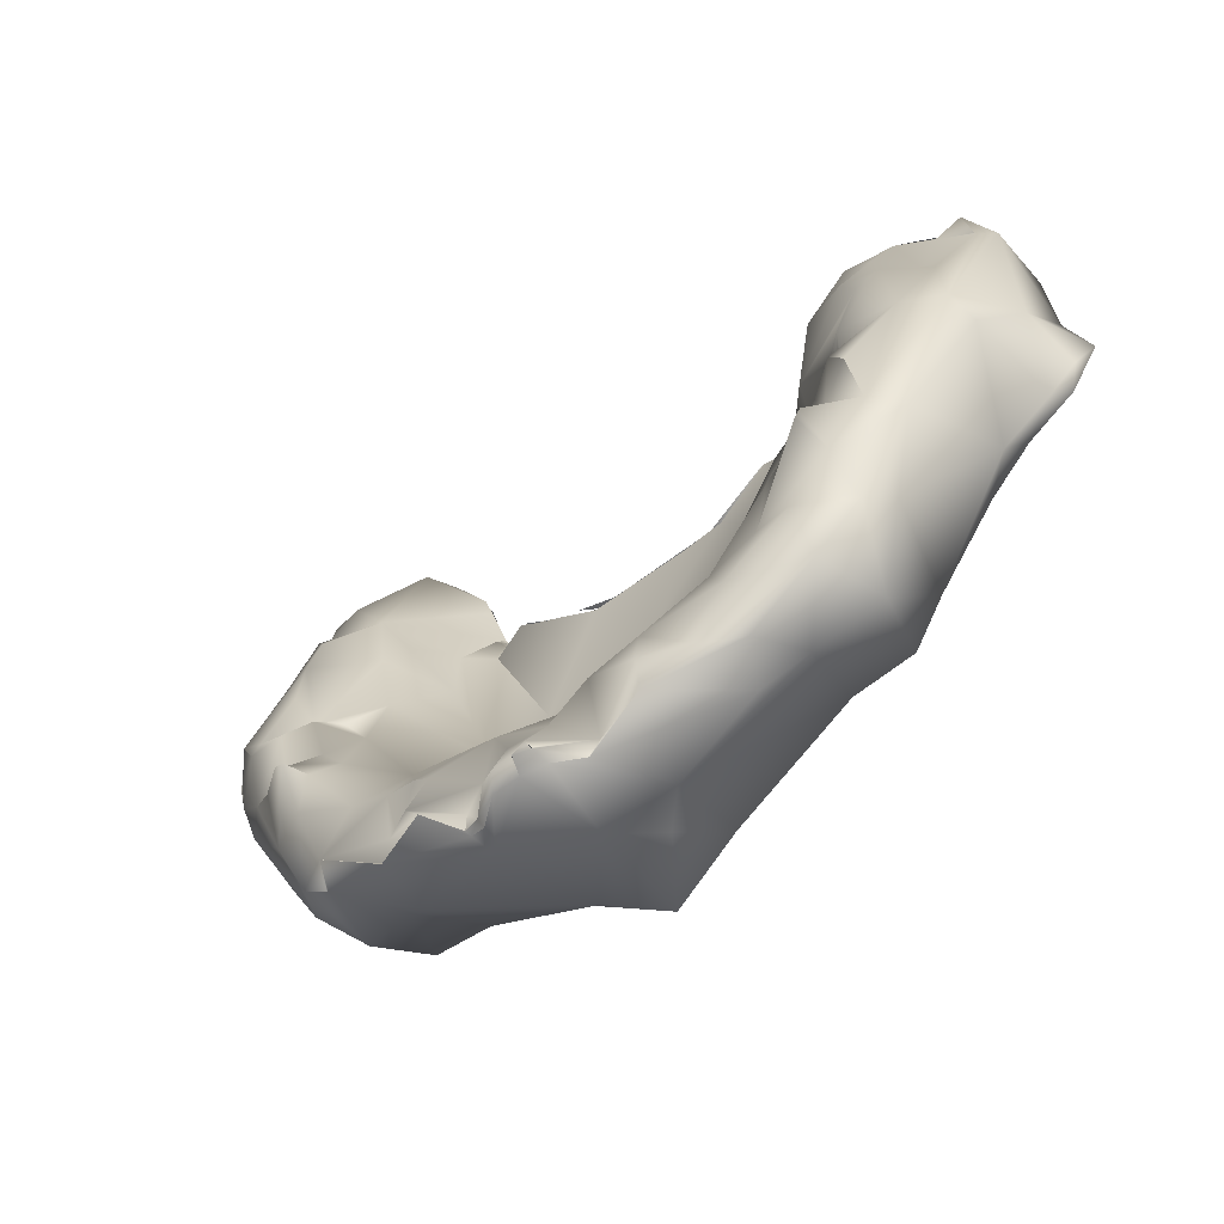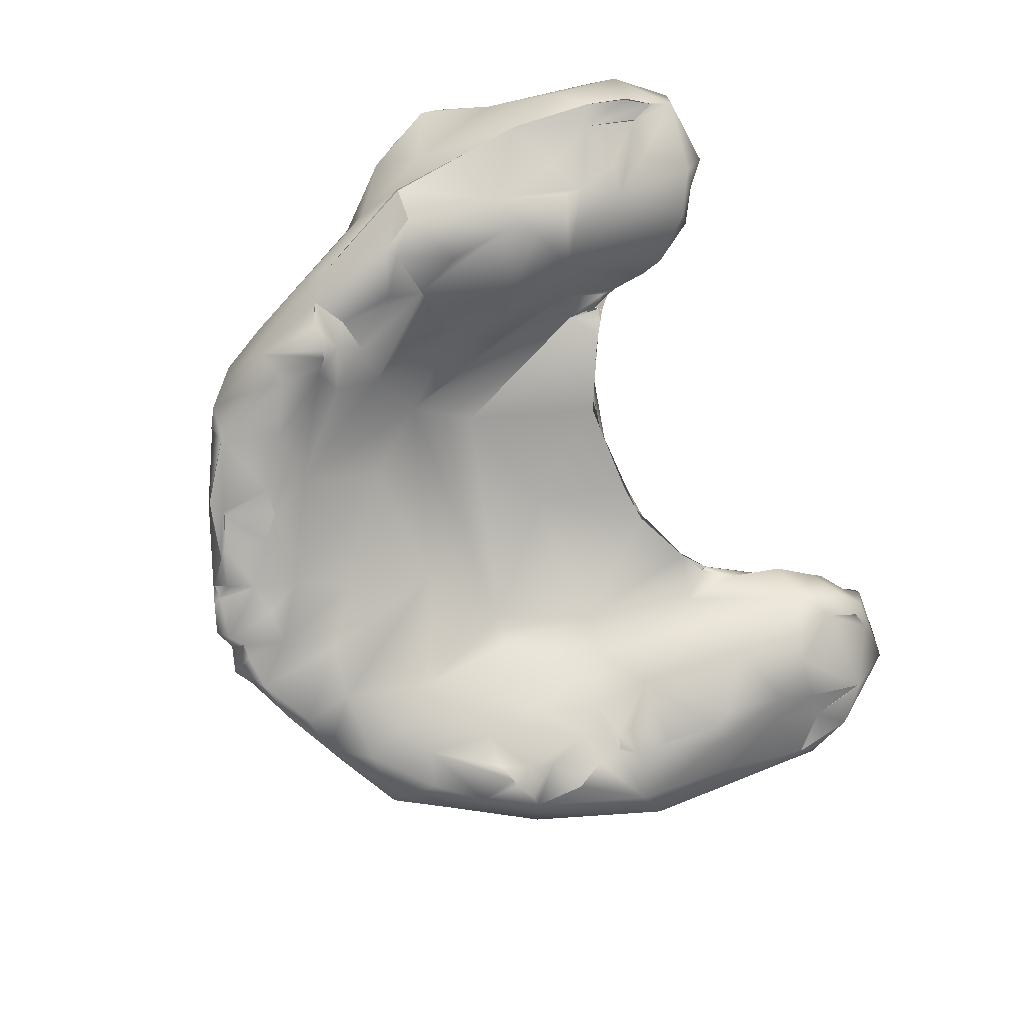
<metadata>
{"format":"obj","ext":"obj","renderer":"f3d","projection":"perspective","resolution":1024,"background":"white","views":[{"elev":-56.3,"azim":-141.2,"up":"+Y"},{"elev":-72.9,"azim":112.3,"up":"+Z"}]}
</metadata>
<code>
o FJ1252.obj_grp1
v -0.1669 -0.6974 6.936
v -0.1665 -0.6976 6.936
v -0.1546 -0.6329 6.939
v -0.1563 -0.6465 6.91
v -0.1579 -0.67 6.937
v -0.1509 -0.651 6.903
v -0.1564 -0.6946 6.914
v -0.1457 -0.7161 6.884
v -0.1443 -0.6114 6.937
v -0.1525 -0.7273 6.925
v -0.1617 -0.7124 6.928
v -0.1577 -0.7219 6.931
v -0.1468 -0.6287 6.906
v -0.1361 -0.6168 6.913
v -0.1375 -0.6382 6.903
v -0.1511 -0.6503 6.903
v -0.1355 -0.6031 6.934
v -0.132 -0.6555 6.901
v -0.1411 -0.6822 6.89
v -0.1331 -0.7189 6.875
v -0.1326 -0.6039 6.941
v -0.1484 -0.7213 6.893
v -0.128 -0.7658 6.881
v -0.1307 -0.6953 6.948
v -0.1407 -0.7354 6.93
v -0.1359 -0.7455 6.921
v -0.1146 -0.6052 6.921
v -0.1361 -0.6175 6.913
v -0.1257 -0.6373 6.896
v -0.1075 -0.6362 6.894
v -0.1195 -0.6499 6.891
v -0.1257 -0.6765 6.882
v -0.1281 -0.6022 6.941
v -0.1125 -0.7142 6.874
v -0.1028 -0.6213 6.945
v -0.1153 -0.7916 6.89
v -0.09721 -0.7168 6.945
v -0.1247 -0.7501 6.931
v -0.112 -0.6723 6.881
v -0.117 -0.6799 6.882
v -0.106 -0.6016 6.939
v -0.1056 -0.6031 6.926
v -0.1137 -0.7005 6.877
v -0.1104 -0.7211 6.878
v -0.1158 -0.7412 6.87
v -0.1185 -0.7619 6.873
v -0.1042 -0.7492 6.876
v -0.1158 -0.7412 6.87
v -0.1064 -0.7815 6.87
v -0.1089 -0.7974 6.88
v -0.1048 -0.7876 6.926
v -0.09749 -0.6185 6.905
v -0.1049 -0.6075 6.914
v -0.1049 -0.6075 6.914
v -0.08938 -0.701 6.888
v -0.1038 -0.6033 6.938
v -0.1042 -0.7131 6.881
v -0.1093 -0.7206 6.879
v -0.1047 -0.7191 6.883
v -0.1096 -0.7298 6.872
v -0.09884 -0.7325 6.88
v -0.1125 -0.7617 6.871
v -0.1003 -0.7578 6.872
v -0.103 -0.7647 6.864
v -0.1002 -0.7653 6.865
v -0.06896 -0.6605 6.94
v -0.08303 -0.6913 6.946
v -0.1006 -0.8142 6.902
v -0.09461 -0.8178 6.877
v -0.09281 -0.8031 6.928
v -0.08569 -0.626 6.908
v -0.09295 -0.6594 6.892
v -0.09408 -0.6102 6.914
v -0.08463 -0.6185 6.924
v -0.1007 -0.608 6.937
v -0.08908 -0.6151 6.931
v -0.09174 -0.6302 6.944
v -0.09188 -0.7235 6.888
v -0.09458 -0.7688 6.87
v -0.08238 -0.7691 6.875
v -0.07884 -0.7938 6.873
v -0.09233 -0.798 6.87
v -0.06993 -0.8166 6.868
v -0.08473 -0.7614 6.931
v -0.07705 -0.8222 6.898
v -0.07526 -0.6314 6.922
v -0.08543 -0.6249 6.928
v -0.08626 -0.6243 6.931
v -0.08559 -0.6258 6.93
v -0.08526 -0.6252 6.93
v -0.07504 -0.7147 6.902
v -0.0737 -0.6721 6.921
v -0.0725 -0.6502 6.925
v -0.08119 -0.6401 6.941
v -0.08178 -0.7454 6.882
v -0.0653 -0.6657 6.937
v -0.07055 -0.8312 6.878
v -0.07053 -0.8049 6.928
v -0.0652 -0.6602 6.928
v -0.06538 -0.6622 6.927
v -0.06355 -0.7164 6.919
v -0.0704 -0.6592 6.939
v -0.05909 -0.7521 6.91
v -0.06202 -0.8003 6.873
v -0.06444 -0.6659 6.938
v -0.05428 -0.7858 6.884
v -0.06016 -0.8331 6.872
v -0.06385 -0.8368 6.891
v -0.05126 -0.7605 6.939
v -0.03119 -0.8449 6.897
v -0.05327 -0.6675 6.92
v -0.06514 -0.6602 6.928
v -0.05391 -0.6674 6.921
v -0.06471 -0.6624 6.926
v -0.05234 -0.6678 6.92
v -0.0407 -0.8151 6.869
v -0.05167 -0.8239 6.872
v -0.04808 -0.7511 6.916
v -0.04113 -0.8409 6.868
v -0.0429 -0.8331 6.864
v -0.002642 -0.7507 6.942
v -0.02651 -0.8281 6.931
v -0.03236 -0.6781 6.924
v -0.03245 -0.6773 6.926
v -0.02777 -0.6787 6.924
v -0.05235 -0.6678 6.92
v -0.03782 -0.6793 6.936
v -0.009277 -0.6955 6.94
v -0.01705 -0.77 6.908
v -0.02118 -0.8503 6.872
v -0.006601 -0.8131 6.939
v -0.007323 -0.7152 6.922
v -0.01995 -0.8126 6.872
v -0.02499 -0.846 6.872
v -0.01757 -0.8402 6.912
v -0.01748 -0.6799 6.924
v -0.007521 -0.6811 6.936
v -0.007521 -0.6811 6.936
v 0.0518 -0.7487 6.914
v -0.001401 -0.7978 6.886
v -0.00891 -0.8298 6.868
v -0.02099 -0.8505 6.872
v -0.009863 -0.8479 6.861
v -0.009879 -0.8482 6.861
v -0.01234 -0.8528 6.865
v -0.004826 -0.8455 6.897
v -0.005922 -0.6808 6.932
v 0.01196 -0.6798 6.924
v 0.02052 -0.6798 6.924
v -0.002796 -0.6817 6.932
v -0.007551 -0.6873 6.938
v -0.005804 -0.6834 6.934
v -0.005922 -0.6808 6.932
v -0.007521 -0.6811 6.936
v -0.00545 -0.6905 6.94
v -0.002078 -0.6909 6.939
v -0.006026 -0.691 6.939
v -0.001888 -0.8438 6.862
v -0.007566 -0.8437 6.861
v -0.00192 -0.8438 6.862
v -0.001893 -0.8494 6.866
v -0.001882 -0.8031 6.902
v -0.004238 -0.8018 6.899
v -0.004135 -0.8026 6.901
v -0.002431 -0.8016 6.902
v -0.005431 -0.8031 6.899
v -0.002337 -0.8016 6.896
v -0.002337 -0.8016 6.896
v -0.005431 -0.8031 6.899
v -0.003901 -0.804 6.896
v -0.003901 -0.804 6.896
v -0.005431 -0.8031 6.899
v -0.002367 -0.8048 6.898
v -0.004525 -0.8033 6.901
v 0.02843 -0.7723 6.94
v -0.003078 -0.8439 6.933
v -0.002835 -0.6886 6.933
v -0.002993 -0.6886 6.934
v 0.002021 -0.6808 6.932
v -0.001652 -0.6823 6.93
v 0.000795 -0.6894 6.938
v 0.002523 -0.6864 6.937
v 0.02974 -0.68 6.937
v 0.03712 -0.7285 6.922
v 0.004715 -0.8291 6.868
v 0.01225 -0.8153 6.87
v 0.003544 -0.8474 6.861
v 0.000795 -0.6894 6.938
v 0.03319 -0.7723 6.904
v -0.002337 -0.8016 6.896
v -0.000827 -0.8029 6.899
v -0.002431 -0.8016 6.902
v 0.006389 -0.8521 6.864
v 0.01767 -0.8468 6.871
v -0.00292 -0.7653 6.923
v -0.002808 -0.7666 6.923
v -0.002593 -0.7665 6.923
v -0.002662 -0.7673 6.924
v -0.002642 -0.7654 6.923
v -0.002878 -0.7674 6.924
v -0.002906 -0.7666 6.923
v -0.00292 -0.7653 6.923
v -0.002878 -0.7674 6.924
v -0.002702 -0.7665 6.923
v -0.002725 -0.7653 6.923
v -0.002569 -0.7674 6.924
v -0.004071 -0.7662 6.924
v -0.002689 -0.7653 6.924
v -0.00292 -0.7653 6.923
v -0.002463 -0.7653 6.924
v -0.002522 -0.7672 6.924
v -0.002704 -0.7673 6.924
v -0.002878 -0.7674 6.924
v -0.002732 -0.7674 6.924
v -0.002704 -0.7668 6.923
v -0.002659 -0.7771 6.919
v -0.002701 -0.7771 6.919
v -0.002701 -0.7771 6.919
v -0.002659 -0.7771 6.919
v -0.002367 -0.8048 6.898
v -0.004056 -0.7996 6.899
v -0.000827 -0.8029 6.899
v -0.002431 -0.8016 6.902
v -0.004238 -0.8018 6.899
v -0.002337 -0.8016 6.896
v -0.002337 -0.8016 6.896
v -0.001999 -0.8038 6.897
v -0.000827 -0.8029 6.899
v -0.002337 -0.8016 6.896
v -0.003901 -0.804 6.896
v -0.001999 -0.8038 6.897
v -0.001999 -0.8038 6.897
v -0.002367 -0.8048 6.898
v -0.000827 -0.8029 6.899
v -0.003901 -0.804 6.896
v -0.002367 -0.8048 6.898
v -0.001999 -0.8038 6.897
v 0.01988 -0.8502 6.882
v 0.01653 -0.8353 6.923
v 0.01877 -0.6787 6.925
v 0.01196 -0.6798 6.924
v 0.01877 -0.6787 6.925
v 0.02592 -0.677 6.922
v 0.04977 -0.7956 6.876
v 0.01667 -0.8315 6.871
v 0.02132 -0.8419 6.871
v 0.01642 -0.85 6.873
v 0.01642 -0.85 6.873
v 0.01767 -0.8468 6.871
v 0.02212 -0.848 6.874
v 0.03128 -0.8155 6.933
v 0.03435 -0.6739 6.923
v 0.02693 -0.6778 6.924
v 0.02661 -0.6779 6.924
v 0.02974 -0.68 6.937
v 0.03411 -0.8185 6.868
v 0.03861 -0.8336 6.864
v 0.03449 -0.8374 6.865
v 0.02303 -0.8466 6.872
v 0.02303 -0.8466 6.872
v 0.02303 -0.8466 6.872
v 0.06848 -0.697 6.946
v 0.07678 -0.7316 6.942
v 0.05633 -0.7793 6.93
v 0.05025 -0.6656 6.92
v 0.04725 -0.6671 6.92
v 0.04214 -0.8108 6.87
v 0.04214 -0.8108 6.87
v 0.04864 -0.8304 6.872
v 0.05246 -0.8098 6.87
v 0.05574 -0.8345 6.874
v 0.05077 -0.8297 6.871
v 0.05765 -0.8348 6.892
v 0.06426 -0.8044 6.929
v 0.05839 -0.6611 6.928
v 0.05464 -0.6626 6.925
v 0.06135 -0.674 6.922
v 0.05949 -0.6618 6.926
v 0.0595 -0.666 6.939
v 0.07541 -0.7522 6.879
v 0.0789 -0.7677 6.874
v 0.08807 -0.7707 6.869
v 0.07065 -0.7968 6.873
v 0.05551 -0.8342 6.874
v 0.1015 -0.7142 6.946
v 0.1158 -0.7504 6.931
v 0.0688 -0.8223 6.9
v 0.06928 -0.6306 6.922
v 0.08589 -0.6154 6.908
v 0.08666 -0.665 6.89
v 0.06688 -0.6389 6.923
v 0.0667 -0.6381 6.923
v 0.07268 -0.6458 6.941
v 0.05464 -0.6626 6.925
v 0.05811 -0.6604 6.928
v 0.05949 -0.6618 6.926
v 0.06305 -0.6558 6.929
v 0.06494 -0.6577 6.924
v 0.06028 -0.6622 6.928
v 0.07268 -0.6458 6.941
v 0.06305 -0.6558 6.929
v 0.06499 -0.6521 6.929
v 0.06305 -0.6558 6.929
v 0.06433 -0.6524 6.929
v 0.07189 -0.6725 6.914
v 0.06135 -0.674 6.922
v 0.06699 -0.7036 6.908
v 0.07875 -0.7196 6.891
v 0.06079 -0.6656 6.938
v 0.06079 -0.6656 6.938
v 0.07268 -0.6458 6.941
v 0.05811 -0.6604 6.928
v 0.07863 -0.8177 6.871
v 0.08219 -0.8215 6.879
v 0.1002 -0.7839 6.927
v 0.08533 -0.8028 6.929
v 0.08038 -0.6153 6.919
v 0.09362 -0.6078 6.92
v 0.08228 -0.6938 6.888
v 0.07737 -0.622 6.925
v 0.07782 -0.6271 6.93
v 0.08198 -0.616 6.927
v 0.08198 -0.616 6.927
v 0.07994 -0.6257 6.929
v 0.08023 -0.6243 6.929
v 0.07994 -0.6257 6.929
v 0.08023 -0.6243 6.929
v 0.07822 -0.623 6.927
v 0.08198 -0.616 6.927
v 0.08013 -0.6245 6.933
v 0.09199 -0.6106 6.938
v 0.07978 -0.6253 6.929
v 0.07794 -0.6271 6.93
v 0.07941 -0.6234 6.932
v 0.07994 -0.6257 6.929
v 0.08765 -0.6235 6.943
v 0.09383 -0.7218 6.886
v 0.09001 -0.7522 6.876
v 0.09562 -0.6227 6.946
v 0.09162 -0.7854 6.871
v 0.08837 -0.6661 6.944
v 0.09068 -0.8168 6.877
v 0.09284 -0.8121 6.908
v 0.08261 -0.8217 6.879
v 0.101 -0.6069 6.915
v 0.1049 -0.6355 6.894
v 0.1053 -0.6711 6.881
v 0.09176 -0.6107 6.939
v 0.09186 -0.6106 6.939
v 0.1014 -0.7222 6.88
v 0.1114 -0.6806 6.881
v 0.1009 -0.7219 6.879
v 0.1031 -0.7546 6.874
v 0.0955 -0.7601 6.869
v 0.09428 -0.7654 6.864
v 0.0975 -0.765 6.864
v 0.1031 -0.7896 6.875
v 0.122 -0.6561 6.947
v 0.1006 -0.8077 6.892
v 0.1105 -0.7897 6.89
v 0.1147 -0.6552 6.888
v 0.09945 -0.5998 6.939
v 0.1264 -0.603 6.93
v 0.09962 -0.5998 6.939
v 0.1205 -0.6045 6.942
v 0.1089 -0.7048 6.877
v 0.1191 -0.7247 6.874
v 0.1057 -0.7342 6.871
v 0.1191 -0.7247 6.874
v 0.1036 -0.7547 6.874
v 0.1145 -0.7615 6.873
v 0.1064 -0.7651 6.87
v 0.1145 -0.7614 6.874
v 0.1173 -0.6338 6.897
v 0.1277 -0.6201 6.914
v 0.1135 -0.6485 6.892
v 0.1235 -0.681 6.884
v 0.1253 -0.6558 6.899
v 0.1301 -0.7151 6.876
v 0.1229 -0.7273 6.874
v 0.1241 -0.7522 6.876
v 0.1236 -0.7619 6.882
v 0.1306 -0.6966 6.946
v 0.1298 -0.7454 6.923
v 0.1306 -0.611 6.919
v 0.1341 -0.6387 6.903
v 0.1279 -0.6194 6.914
v 0.1306 -0.611 6.919
v 0.1407 -0.7156 6.887
v 0.09962 -0.5998 6.939
v 0.1291 -0.6033 6.94
v 0.1407 -0.7156 6.887
v 0.13 -0.7152 6.876
v 0.1457 -0.6314 6.94
v 0.1367 -0.733 6.892
v 0.1508 -0.6681 6.938
v 0.1372 -0.7362 6.926
v 0.1371 -0.6197 6.912
v 0.1372 -0.6208 6.912
v 0.1416 -0.6349 6.905
v 0.1494 -0.6446 6.914
v 0.1416 -0.6349 6.905
v 0.145 -0.665 6.9
v 0.1442 -0.6209 6.934
v 0.1412 -0.716 6.887
v 0.1447 -0.6647 6.901
v 0.1474 -0.7057 6.907
v 0.1492 -0.7242 6.931
v 0.1482 -0.7255 6.931
v 0.1535 -0.6728 6.932
v 0.1602 -0.6939 6.937
v 0.1584 -0.6882 6.936
v 0.1612 -0.6993 6.935
v 0.1543 -0.7143 6.933
v 0.1598 -0.7001 6.935
v 0.1601 -0.6939 6.936
f 3 4 5
f 7 4 8
f 4 7 5
f 2 5 1
f 7 1 5
f 7 11 1
f 7 10 11
f 11 12 1
f 10 12 11
f 15 16 13
f 14 15 13
f 13 6 4
f 13 9 17
f 13 3 9
f 3 13 4
f 15 6 16
f 15 18 6
f 4 6 8
f 6 19 8
f 19 20 8
f 9 3 21
f 8 22 7
f 22 8 23
f 3 5 24
f 7 22 10
f 2 12 24
f 5 2 24
f 25 12 10
f 22 26 10
f 10 26 25
f 27 14 17
f 28 29 15
f 29 14 30
f 15 29 18
f 17 9 33
f 14 13 17
f 6 18 19
f 19 18 32
f 20 19 32
f 35 3 24
f 23 26 22
f 24 12 25
f 26 23 36
f 24 25 37
f 37 25 38
f 30 31 29
f 31 18 29
f 32 18 31
f 39 32 31
f 39 40 32
f 32 40 34
f 40 43 34
f 33 41 17
f 27 17 42
f 34 20 32
f 34 44 20
f 45 46 20
f 35 33 21
f 41 33 35
f 35 21 3
f 8 20 46
f 23 8 46
f 47 46 48
f 46 49 23
f 36 23 50
f 25 26 38
f 26 36 51
f 14 52 30
f 52 27 53
f 42 54 27
f 14 27 52
f 72 39 31
f 30 72 31
f 55 40 39
f 17 41 42
f 41 35 56
f 55 43 40
f 43 55 57
f 34 43 57
f 44 34 58
f 34 59 58
f 59 34 57
f 59 57 55
f 20 44 60
f 60 45 20
f 60 47 48
f 44 61 60
f 47 60 61
f 47 62 46
f 47 63 62
f 62 64 46
f 63 64 62
f 64 49 46
f 65 49 64
f 35 24 66
f 66 24 67
f 23 49 50
f 50 49 82
f 24 37 67
f 50 68 36
f 36 68 51
f 38 26 51
f 30 52 71
f 30 71 72
f 54 73 52
f 73 54 42
f 55 39 72
f 56 35 75
f 42 41 75
f 76 73 42
f 75 76 42
f 77 76 75
f 77 75 35
f 78 59 55
f 44 59 78
f 44 78 61
f 61 63 47
f 79 64 63
f 35 66 77
f 63 80 79
f 80 63 61
f 79 81 65
f 65 81 49
f 82 49 81
f 82 69 50
f 82 83 69
f 50 69 68
f 84 38 51
f 70 51 68
f 85 68 69
f 84 51 70
f 52 73 71
f 73 74 71
f 86 71 74
f 76 74 73
f 87 74 88
f 87 88 89
f 87 90 74
f 74 90 86
f 72 71 91
f 71 92 91
f 93 92 71
f 72 91 55
f 77 74 76
f 77 88 74
f 77 90 88
f 91 78 55
f 95 61 78
f 78 91 95
f 94 90 77
f 77 66 94
f 95 80 61
f 80 81 79
f 67 96 66
f 83 82 81
f 84 37 38
f 69 97 85
f 68 85 70
f 70 98 84
f 93 71 86
f 90 94 86
f 93 86 94
f 93 94 99
f 100 93 99
f 93 100 92
f 91 92 101
f 102 99 94
f 103 95 91
f 104 81 80
f 67 105 96
f 101 103 91
f 95 106 80
f 104 83 81
f 69 83 107
f 85 97 108
f 37 84 109
f 110 98 85
f 70 85 98
f 112 113 114
f 100 111 92
f 99 102 115
f 102 105 115
f 103 106 95
f 106 104 80
f 116 83 104
f 116 117 83
f 117 107 83
f 101 118 103
f 103 118 106
f 97 69 107
f 107 119 97
f 107 120 119
f 121 37 109
f 97 119 108
f 110 85 108
f 122 84 98
f 124 125 126
f 127 124 115
f 111 101 92
f 101 111 123
f 105 127 115
f 67 127 105
f 67 128 127
f 106 116 104
f 129 116 106
f 116 120 117
f 120 107 117
f 37 121 67
f 109 84 131
f 132 101 123
f 129 133 116
f 116 133 120
f 101 132 118
f 118 129 106
f 134 130 119
f 134 119 120
f 134 120 133
f 130 108 119
f 121 109 131
f 130 110 108
f 110 135 122
f 84 122 131
f 98 110 122
f 132 123 136
f 137 124 127
f 127 128 138
f 125 124 137
f 121 128 67
f 139 129 118
f 140 133 129
f 141 134 133
f 134 143 144
f 134 144 142
f 145 142 144
f 134 142 130
f 145 110 130
f 110 146 135
f 125 137 147
f 149 132 136
f 150 148 125
f 125 147 150
f 138 128 151
f 152 153 154
f 155 152 154
f 152 150 147
f 156 157 128
f 133 140 141
f 158 159 141
f 157 151 128
f 159 134 141
f 134 159 143
f 145 144 160
f 158 160 159
f 160 144 159
f 160 161 145
f 163 166 167
f 168 169 170
f 171 172 173
f 173 172 174
f 166 163 162
f 146 110 145
f 145 161 146
f 131 175 121
f 122 135 176
f 176 135 146
f 122 176 131
f 150 152 177
f 177 152 155
f 178 157 156
f 148 150 179
f 178 181 182
f 178 156 181
f 178 182 180
f 182 183 180
f 185 141 186
f 141 185 158
f 187 158 185
f 188 156 128
f 188 128 183
f 182 188 183
f 184 118 132
f 118 184 139
f 129 189 140
f 190 191 192
f 141 140 186
f 158 187 161
f 187 193 161
f 183 128 121
f 200 201 202
f 220 221 222
f 223 224 225
f 226 227 228
f 229 230 231
f 232 233 234
f 235 236 237
f 238 161 193
f 161 238 146
f 146 238 239
f 239 176 146
f 240 148 179
f 241 242 243
f 184 132 149
f 186 140 189
f 244 186 189
f 139 189 129
f 245 185 186
f 185 245 187
f 187 194 193
f 194 248 193
f 245 194 187
f 245 246 249
f 247 238 193
f 194 250 248
f 250 238 247
f 131 251 175
f 240 179 252
f 240 252 253
f 252 179 255
f 186 256 245
f 257 245 256
f 257 246 245
f 258 259 246
f 246 260 249
f 250 261 258
f 262 183 121
f 194 261 250
f 121 175 263
f 251 264 175
f 176 251 131
f 251 176 239
f 266 252 255
f 254 265 149
f 184 149 265
f 244 267 186
f 256 268 269
f 267 244 270
f 267 256 186
f 258 246 257
f 269 257 256
f 272 258 257
f 139 244 189
f 271 250 258
f 271 238 250
f 121 263 262
f 238 273 239
f 276 277 265
f 255 275 266
f 278 277 276
f 277 184 265
f 262 279 183
f 280 244 139
f 281 282 244
f 268 270 269
f 283 270 244
f 269 270 272
f 284 258 272
f 263 285 262
f 273 238 271
f 264 263 175
f 286 263 264
f 264 251 274
f 287 274 239
f 273 287 239
f 274 251 239
f 288 290 291
f 294 295 296
f 297 298 299
f 300 297 299
f 301 293 302
f 303 304 298
f 292 302 293
f 304 291 290
f 304 305 298
f 290 305 304
f 298 306 299
f 305 306 298
f 275 255 309
f 310 311 312
f 306 139 184
f 305 139 306
f 307 308 139
f 280 139 308
f 244 280 281
f 283 244 282
f 283 313 270
f 272 313 284
f 313 314 271
f 314 287 273
f 314 273 271
f 264 274 315
f 315 274 316
f 289 317 318
f 288 317 289
f 290 319 307
f 317 292 320
f 317 320 322
f 324 320 321
f 325 323 320
f 326 327 328
f 329 330 331
f 329 332 330
f 333 334 335
f 289 290 288
f 290 307 305
f 307 319 308
f 320 292 321
f 336 330 321
f 336 331 330
f 307 139 305
f 337 280 308
f 336 321 293
f 293 321 292
f 282 340 283
f 340 313 283
f 313 272 270
f 313 344 314
f 344 313 342
f 274 287 316
f 343 316 287
f 289 318 345
f 289 346 290
f 290 347 319
f 318 317 322
f 318 322 348
f 351 350 319
f 350 308 319
f 350 337 308
f 337 352 280
f 338 280 352
f 353 338 352
f 281 280 338
f 354 281 338
f 281 354 282
f 354 356 282
f 282 355 340
f 336 279 339
f 341 339 279
f 262 341 279
f 262 358 341
f 313 340 342
f 357 342 340
f 342 357 359
f 343 342 359
f 342 343 314
f 285 263 286
f 264 315 286
f 315 359 360
f 343 359 315
f 343 287 314
f 315 316 343
f 345 346 289
f 290 346 376
f 290 376 361
f 345 318 362
f 345 363 346
f 351 319 347
f 361 347 290
f 362 318 349
f 364 331 339
f 365 364 339
f 351 366 350
f 350 366 367
f 369 368 352
f 352 368 353
f 339 331 336
f 338 370 354
f 354 372 356
f 372 357 356
f 370 373 354
f 373 372 354
f 355 356 357
f 340 355 357
f 358 262 285
f 359 357 360
f 374 376 346
f 386 376 374
f 386 374 375
f 377 361 376
f 345 362 363
f 346 363 375
f 346 375 374
f 376 386 378
f 376 378 377
f 377 347 361
f 377 351 347
f 351 379 366
f 368 367 380
f 371 368 380
f 371 353 368
f 381 382 371
f 371 357 372
f 371 382 357
f 360 357 382
f 339 341 358
f 383 358 285
f 315 360 384
f 315 384 286
f 363 385 375
f 386 387 388
f 377 379 351
f 379 377 389
f 390 365 391
f 391 363 362
f 366 379 367
f 392 380 393
f 367 379 380
f 394 339 358
f 365 339 394
f 381 371 380
f 382 381 395
f 395 360 382
f 285 397 383
f 286 397 285
f 286 384 397
f 385 363 398
f 388 399 386
f 398 401 400
f 402 386 399
f 402 403 386
f 386 403 378
f 378 403 377
f 391 365 394
f 363 404 398
f 363 391 404
f 401 398 404
f 377 403 389
f 381 380 392
f 391 394 404
f 395 381 405
f 396 394 358
f 407 408 395
f 405 407 395
f 384 395 408
f 395 384 360
f 358 383 396
f 383 397 409
f 408 397 384
f 400 401 406
f 401 407 406
f 401 410 407
f 406 407 405
f 410 404 394
f 401 404 410
f 396 410 394
f 410 396 412
f 413 407 410
f 408 407 413
f 412 396 411
f 383 411 396
f 411 414 415
f 383 409 411
f 409 414 411
f 413 410 412
f 413 412 416
l 164 165
l 195 196
l 198 199
l 208 209
l 210 211
l 212 213
l 214 215
l 218 219
l 204 205
l 206 207
l 216 217
l 197 203

</code>
